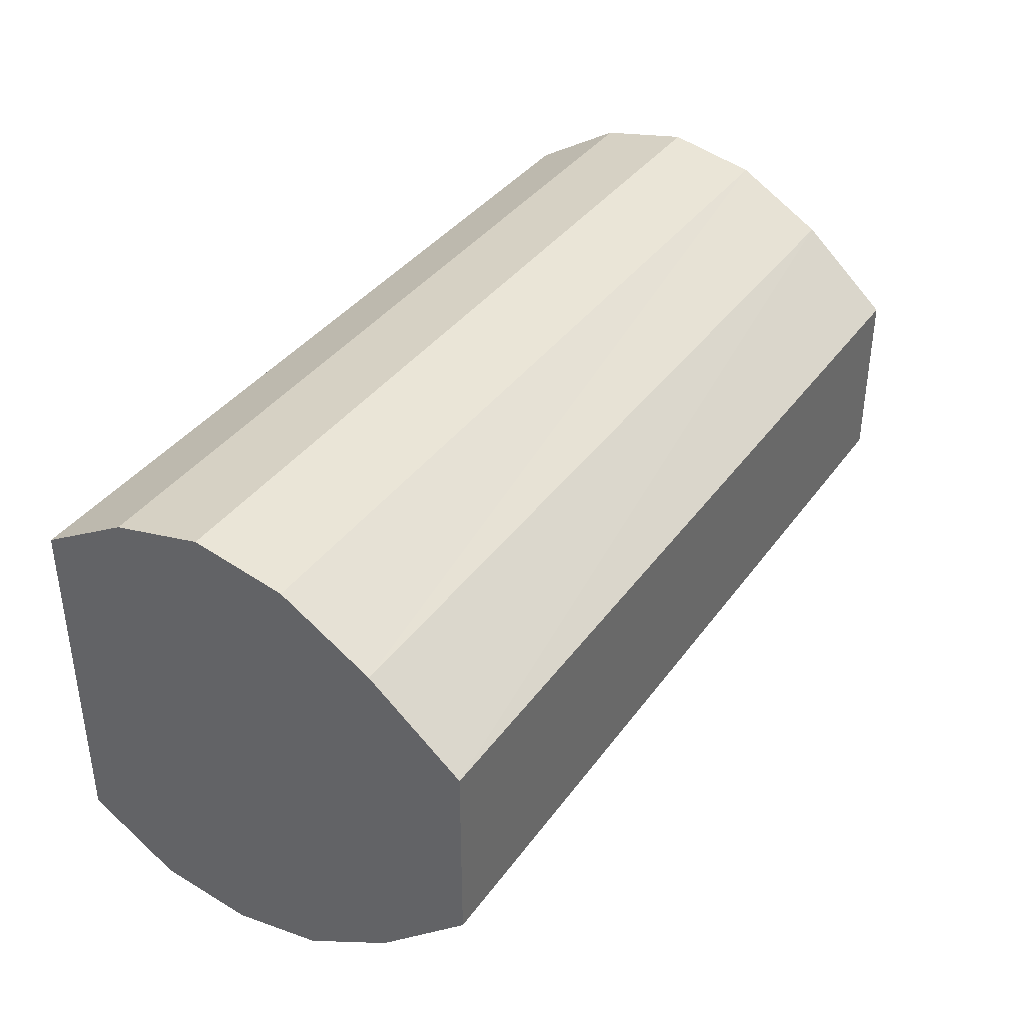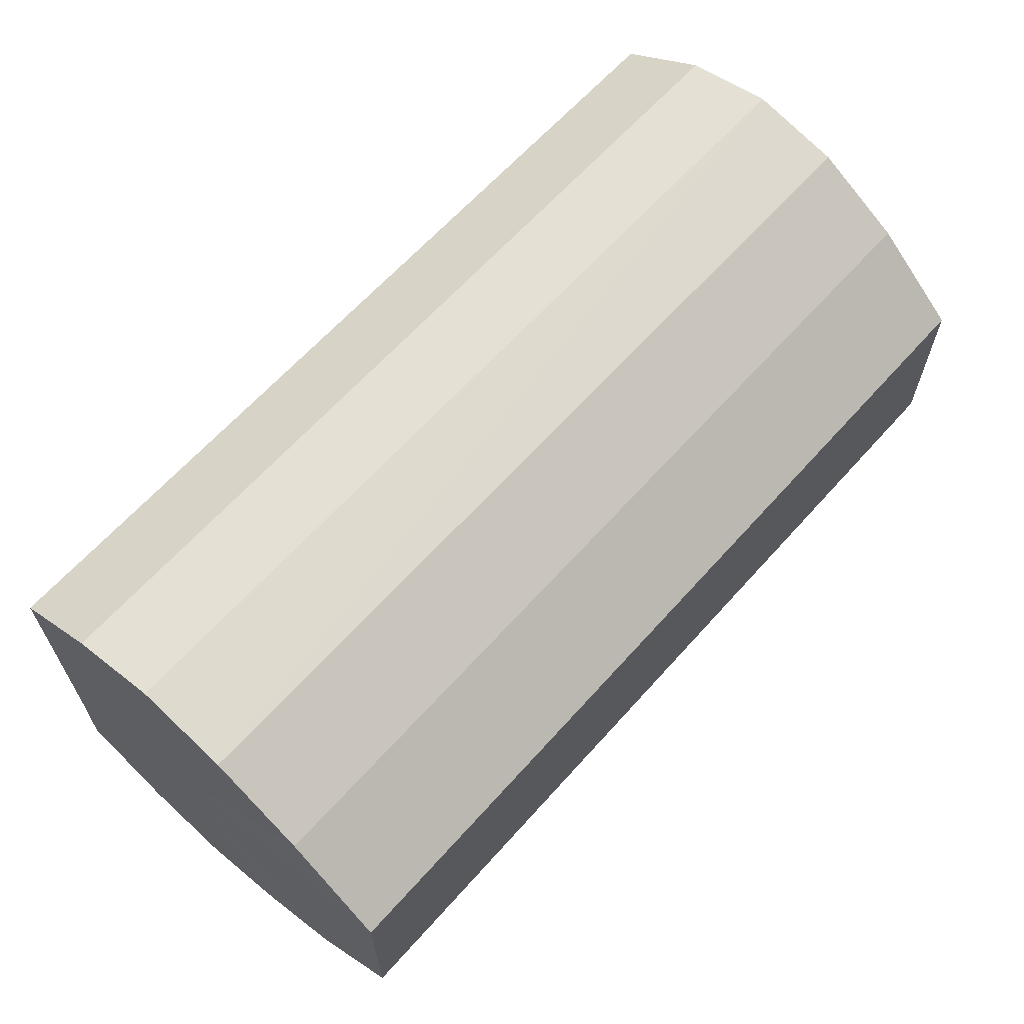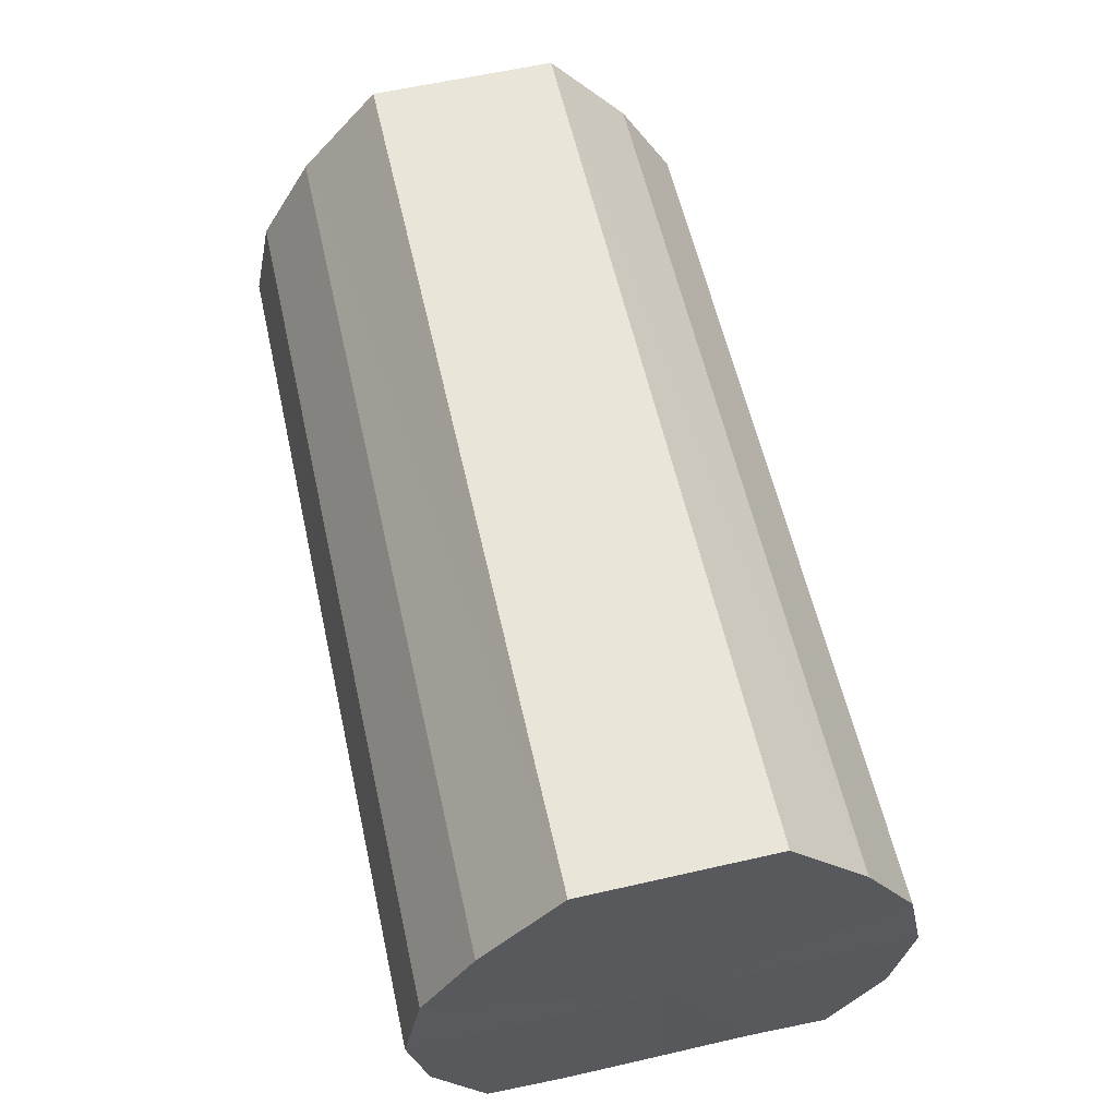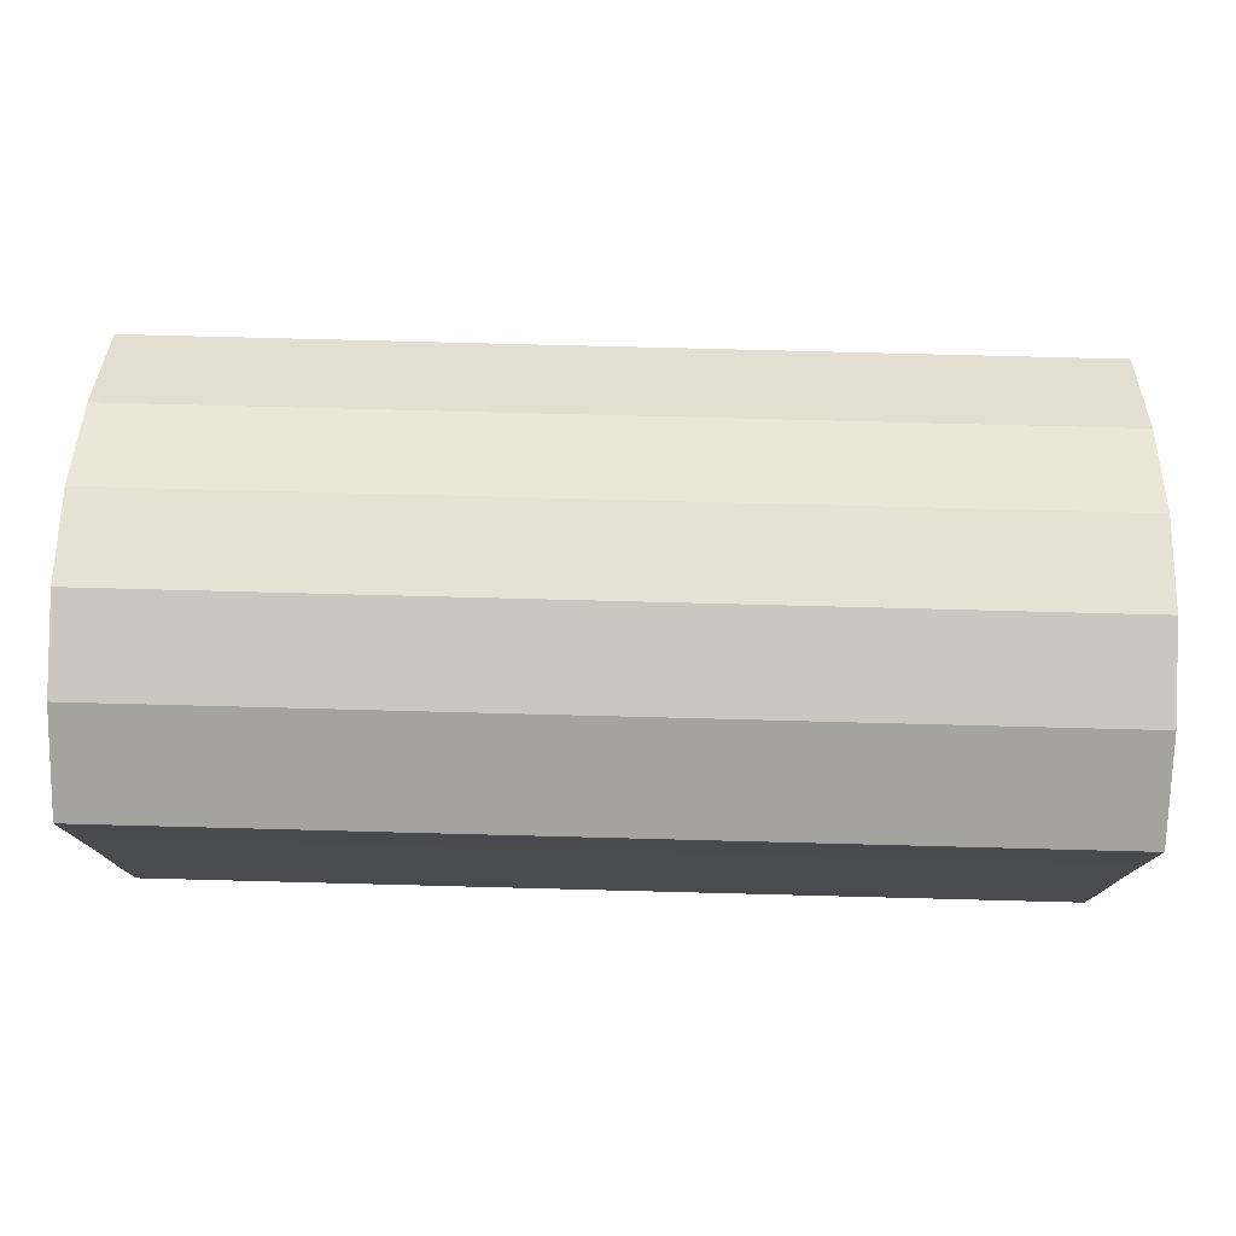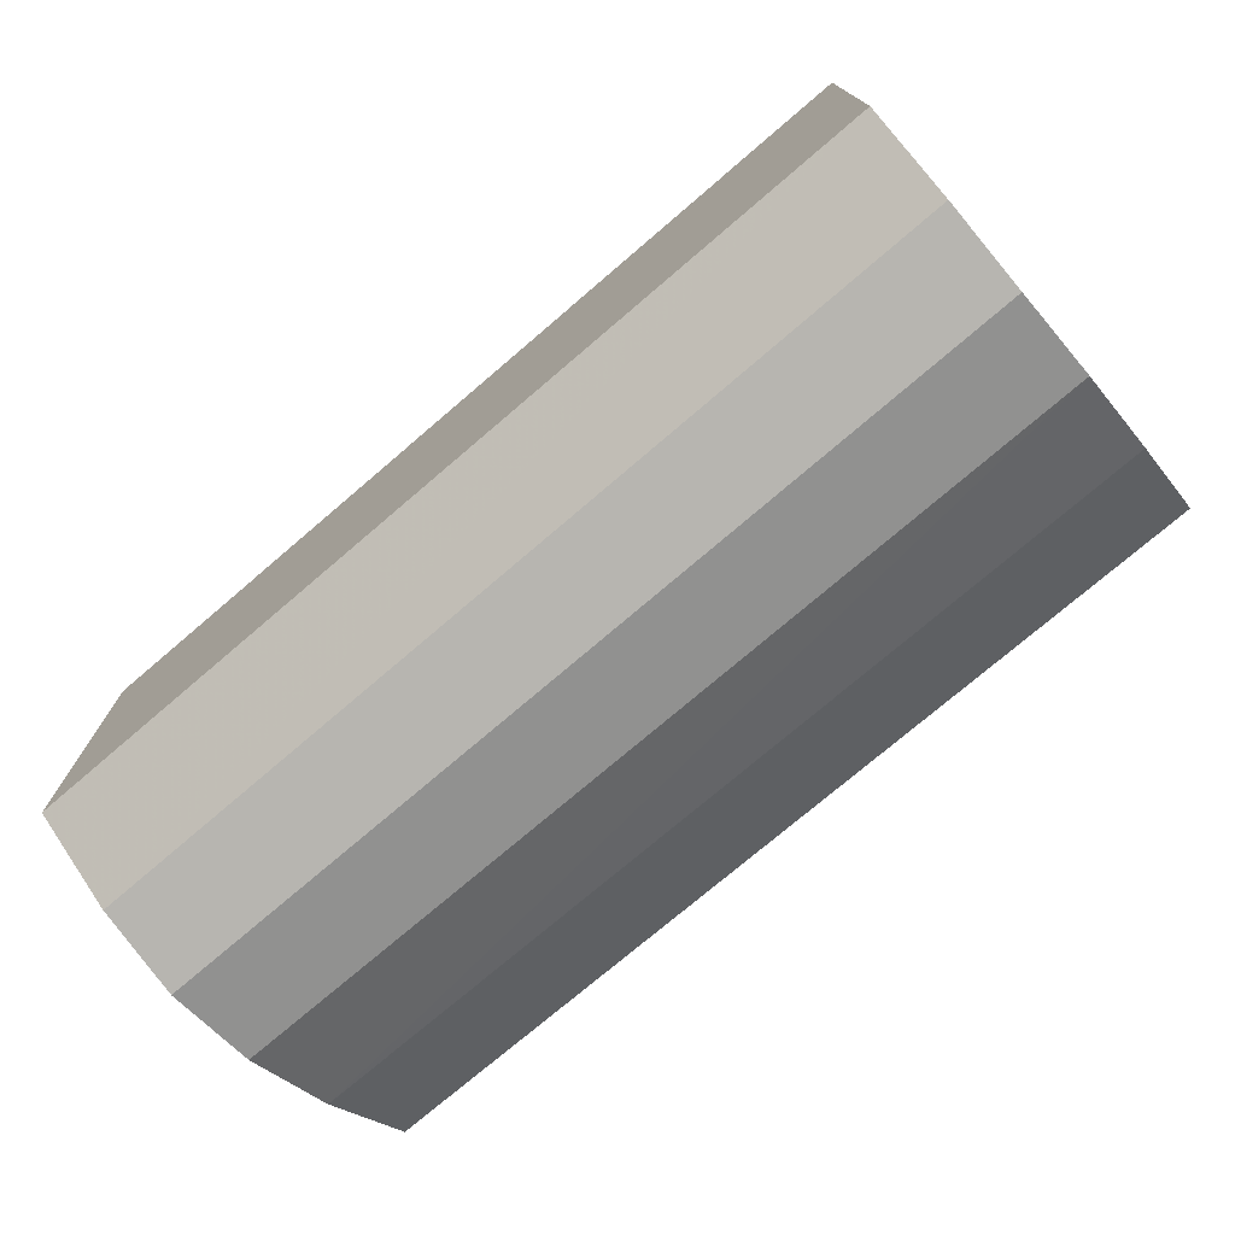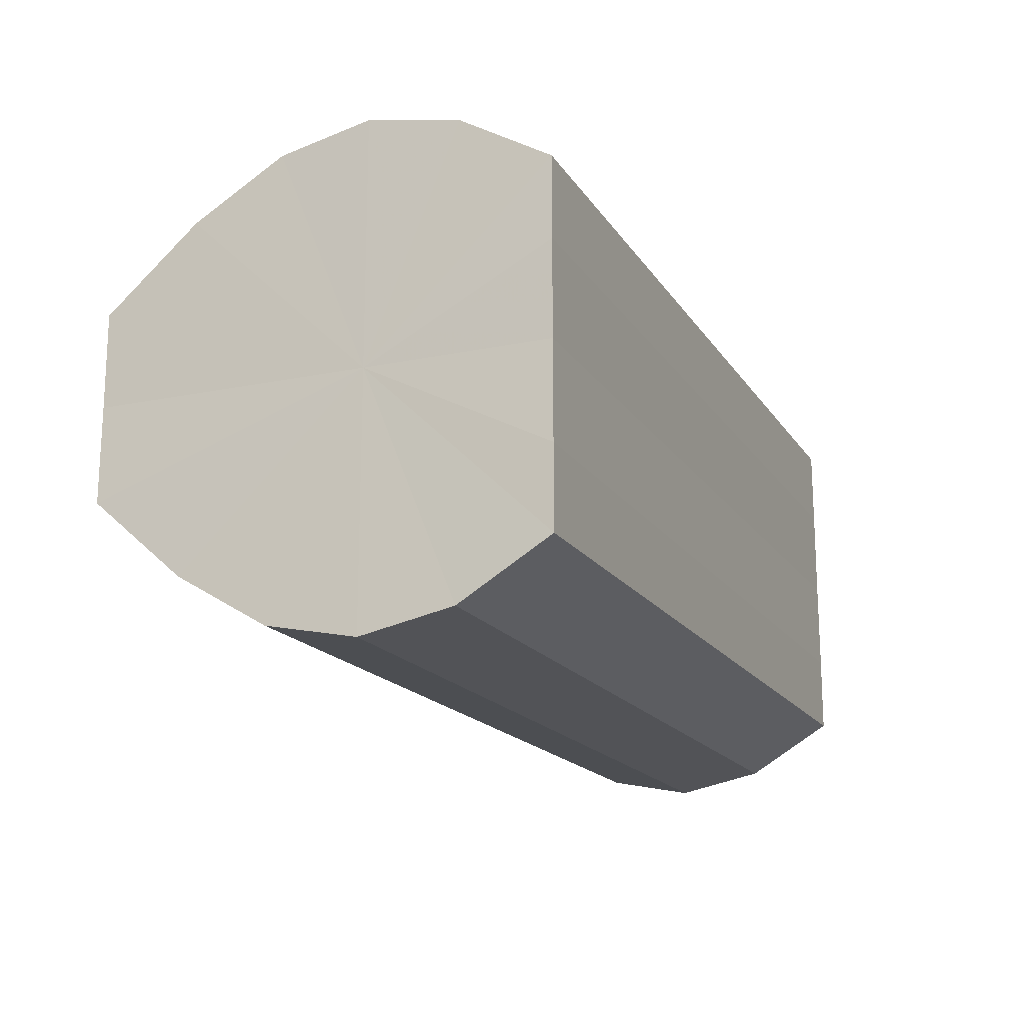
<metadata>
{"format":"obj","ext":"obj","renderer":"f3d","projection":"perspective","resolution":1024,"background":"white","views":[{"elev":37.6,"azim":121.5,"up":"+Z"},{"elev":63.8,"azim":131.7,"up":"+Z"},{"elev":58.4,"azim":-102.6,"up":"+Y"},{"elev":76.5,"azim":1.5,"up":"+Z"},{"elev":-74.4,"azim":40.6,"up":"+Z"},{"elev":-17.1,"azim":-67.4,"up":"+Z"}]}
</metadata>
<code>
o 29434
v 2201 1859 7.365
v 2201 1859 7.375
v 2201 1859 7.365
v 2201 1859 7.384
v 2201 1859 7.375
v 2201 1859 7.354
v 2201 1859 7.354
v 2201 1859 7.389
v 2201 1859 7.384
v 2201 1859 7.345
v 2201 1859 7.345
v 2201 1859 7.392
v 2201 1859 7.389
v 2201 1859 7.34
v 2201 1859 7.34
v 2201 1859 7.389
v 2201 1859 7.392
v 2201 1859 7.338
v 2201 1859 7.338
v 2201 1859 7.384
v 2201 1859 7.389
v 2201 1859 7.34
v 2201 1859 7.34
v 2201 1859 7.375
v 2201 1859 7.384
v 2201 1859 7.345
v 2201 1859 7.345
v 2201 1859 7.365
v 2201 1859 7.375
v 2201 1859 7.354
v 2201 1859 7.354
v 2201 1859 7.365
v 2201 1859 7.365
v 2201 1859 7.375
v 2201 1859 7.375
v 2201 1859 7.384
v 2201 1859 7.384
v 2201 1859 7.354
v 2201 1859 7.365
v 2201 1859 7.345
v 2201 1859 7.354
v 2201 1859 7.389
v 2201 1859 7.389
v 2201 1859 7.34
v 2201 1859 7.345
v 2201 1859 7.338
v 2201 1859 7.34
v 2201 1859 7.392
v 2201 1859 7.392
v 2201 1859 7.34
v 2201 1859 7.338
v 2201 1859 7.345
v 2201 1859 7.34
v 2201 1859 7.389
v 2201 1859 7.389
v 2201 1859 7.354
v 2201 1859 7.345
v 2201 1859 7.365
v 2201 1859 7.354
v 2201 1859 7.384
v 2201 1859 7.384
v 2201 1859 7.375
v 2201 1859 7.365
v 2201 1859 7.375
v 2201 1859 7.365
v 2201 1859 7.375
v 2201 1859 7.365
v 2201 1859 7.384
v 2201 1859 7.354
v 2201 1859 7.389
v 2201 1859 7.345
v 2201 1859 7.392
v 2201 1859 7.34
v 2201 1859 7.389
v 2201 1859 7.338
v 2201 1859 7.384
v 2201 1859 7.34
v 2201 1859 7.375
v 2201 1859 7.345
v 2201 1859 7.365
v 2201 1859 7.354
v 2201 1859 7.365
v 2201 1859 7.365
v 2201 1859 7.375
v 2201 1859 7.354
v 2201 1859 7.384
v 2201 1859 7.345
v 2201 1859 7.389
v 2201 1859 7.34
v 2201 1859 7.392
v 2201 1859 7.338
v 2201 1859 7.389
v 2201 1859 7.34
v 2201 1859 7.384
v 2201 1859 7.345
v 2201 1859 7.375
v 2201 1859 7.354
v 2201 1859 7.365
f 1 2 3
f 2 4 5
f 6 1 7
f 4 8 9
f 10 6 11
f 8 12 13
f 14 10 15
f 12 16 17
f 18 14 19
f 16 20 21
f 22 18 23
f 20 24 25
f 26 22 27
f 24 28 29
f 30 26 31
f 28 30 32
f 33 34 35
f 35 36 37
f 38 39 33
f 40 41 38
f 37 42 43
f 44 45 40
f 46 47 44
f 43 48 49
f 50 51 46
f 52 53 50
f 49 54 55
f 56 57 52
f 58 59 56
f 55 60 61
f 62 63 58
f 61 64 62
f 65 66 67
f 65 68 66
f 65 67 69
f 65 70 68
f 65 69 71
f 65 72 70
f 65 71 73
f 65 74 72
f 65 73 75
f 65 76 74
f 65 75 77
f 65 78 76
f 65 77 79
f 65 80 78
f 65 79 81
f 65 81 80
f 82 83 84
f 82 85 83
f 82 84 86
f 82 87 85
f 82 86 88
f 82 89 87
f 82 88 90
f 82 91 89
f 82 90 92
f 82 93 91
f 82 92 94
f 82 95 93
f 82 94 96
f 82 97 95
f 82 96 98
f 82 98 97

</code>
